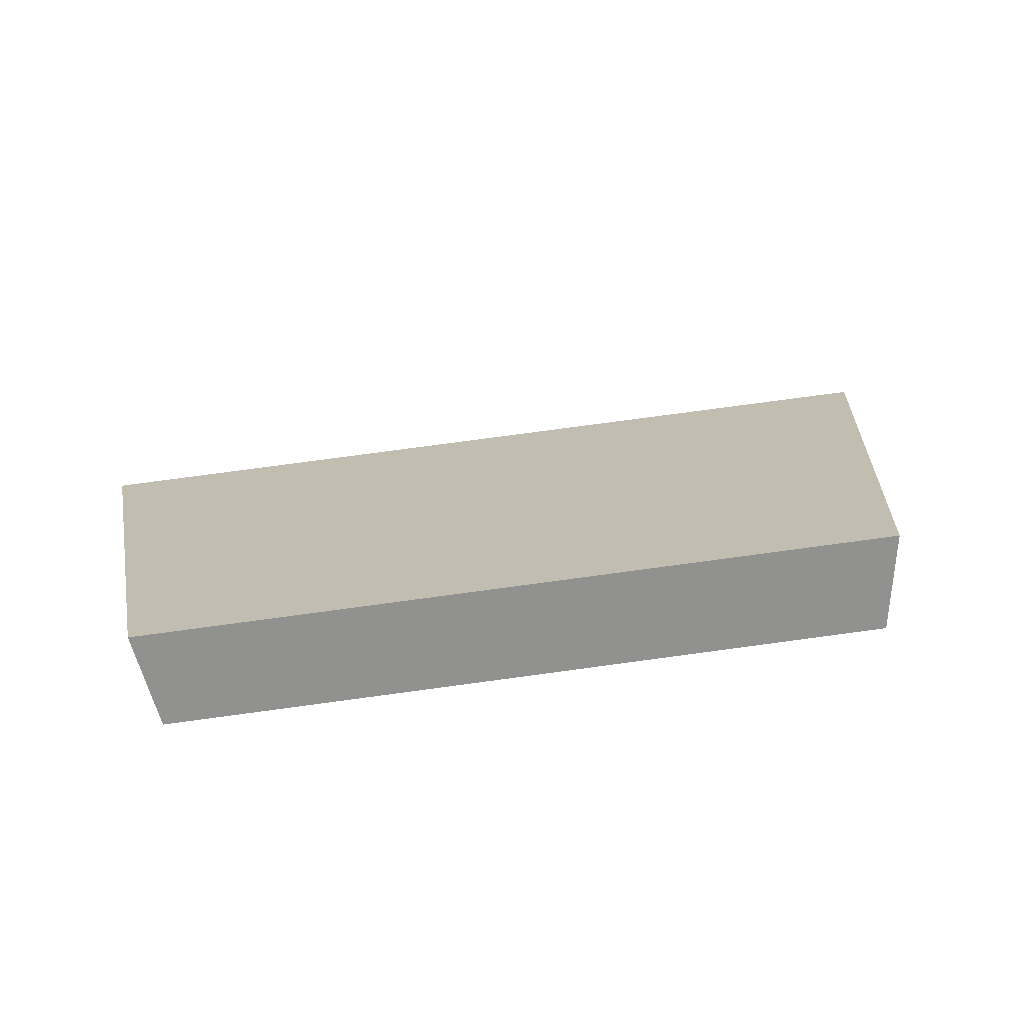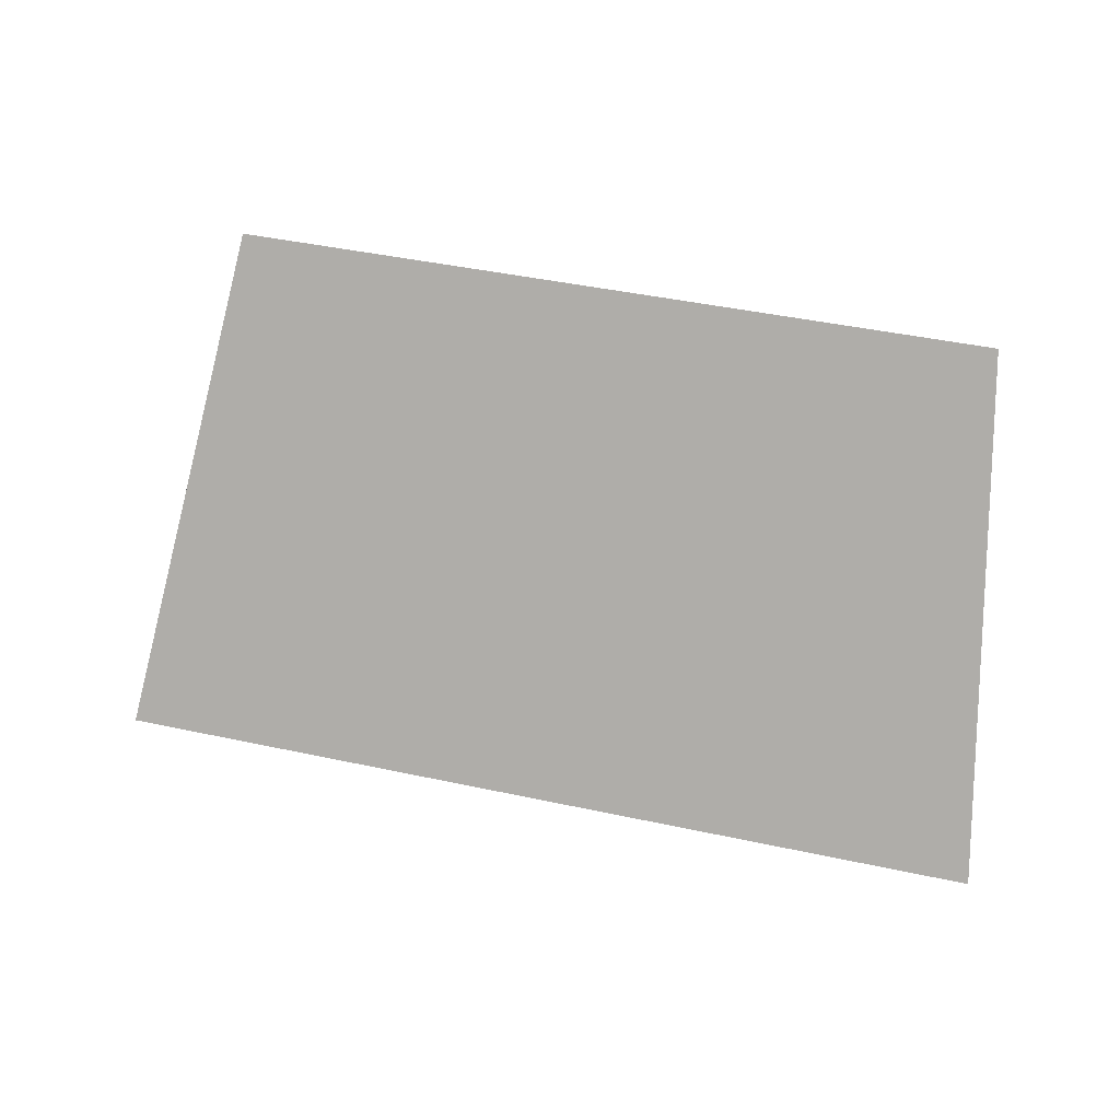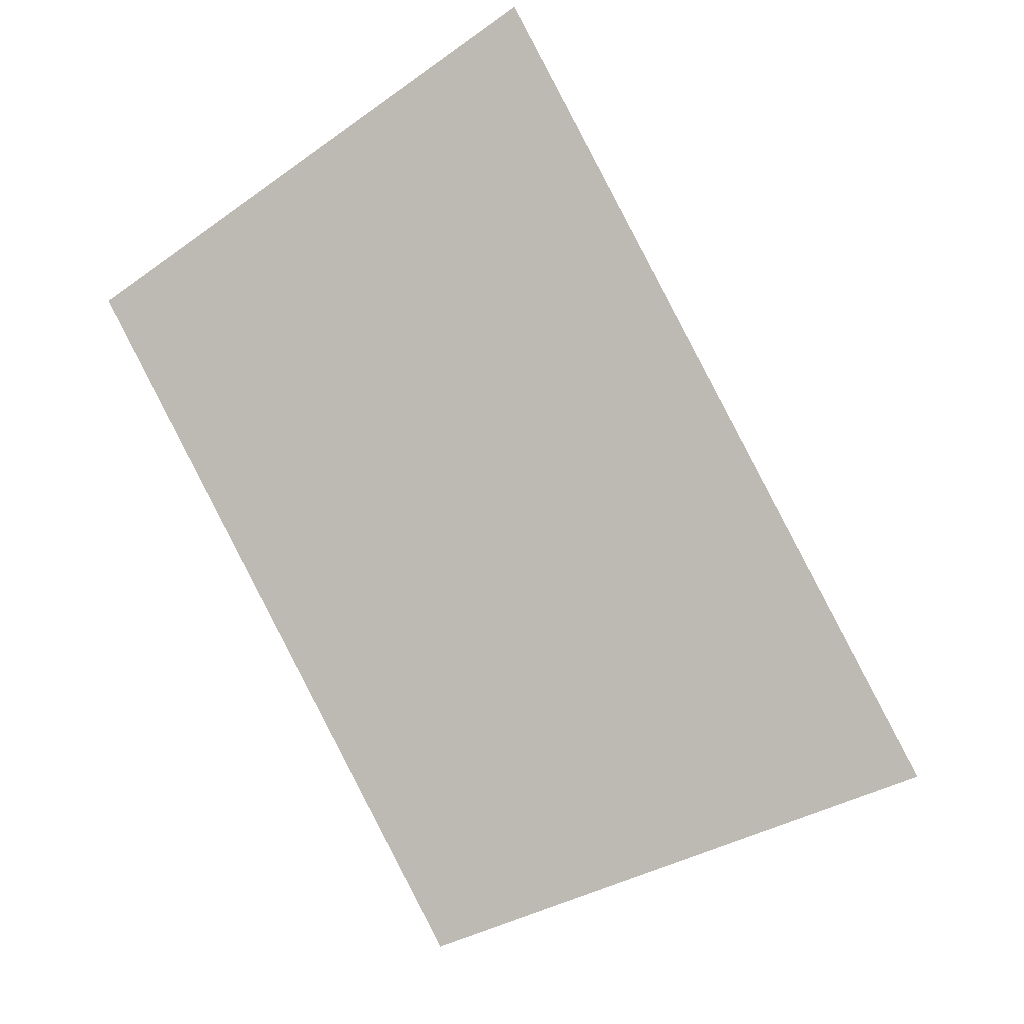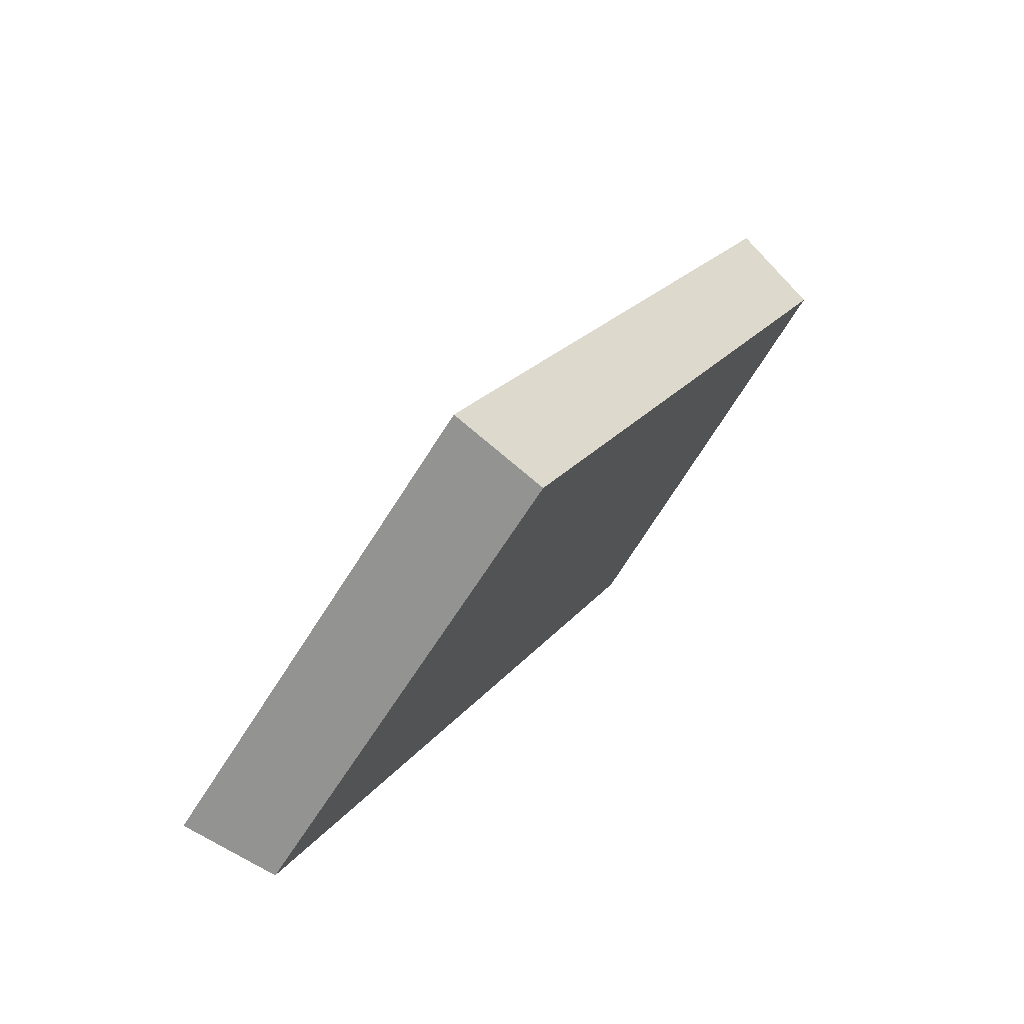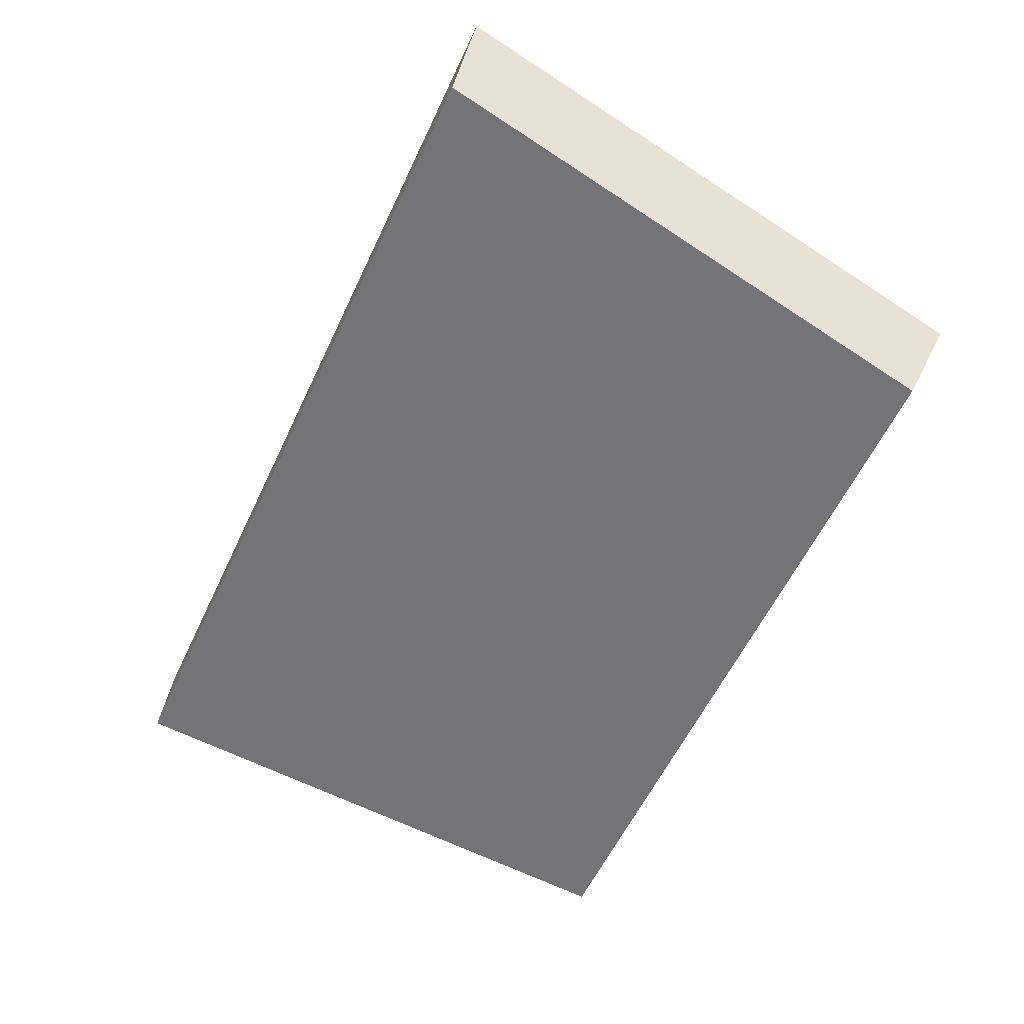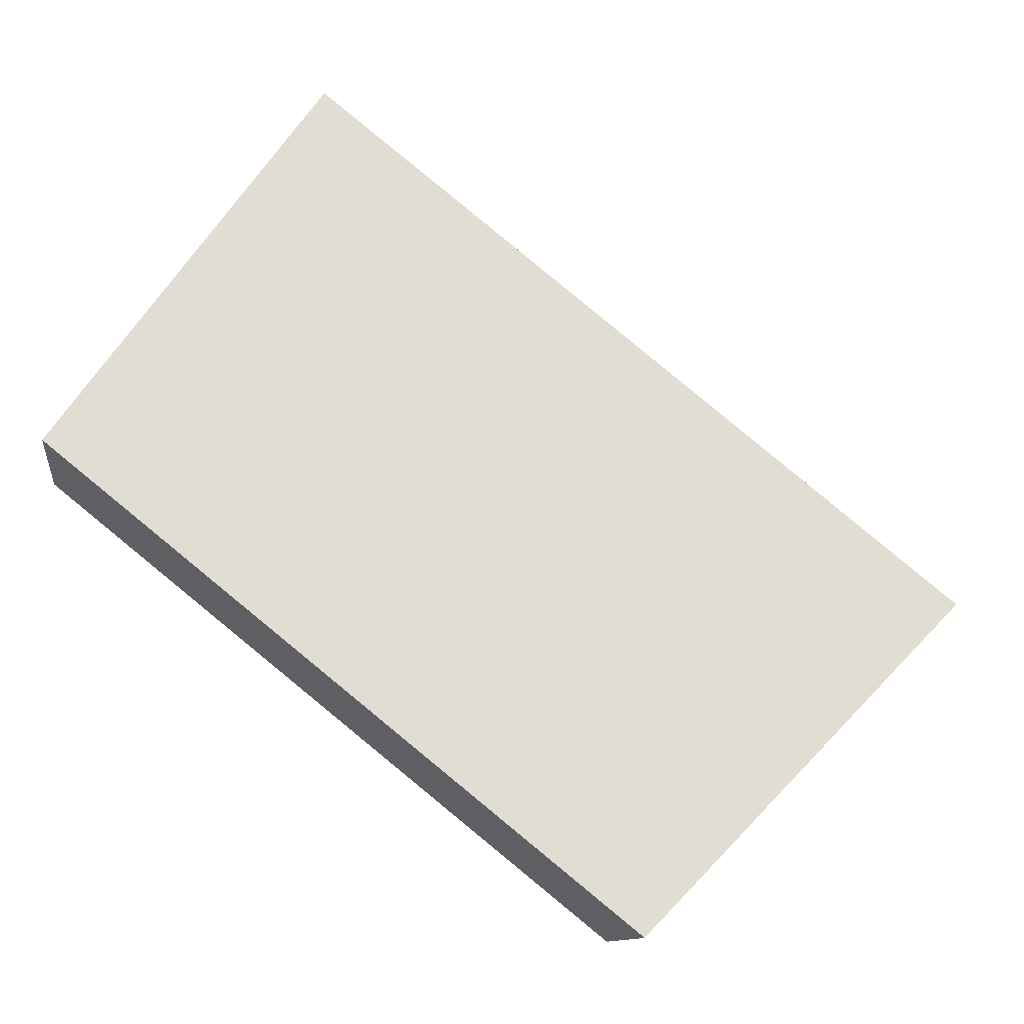
<metadata>
{"format":"obj","ext":"obj","renderer":"f3d","projection":"perspective","resolution":1024,"background":"white","views":[{"elev":76.7,"azim":138.2,"up":"+Y"},{"elev":41.0,"azim":-19.1,"up":"+Y"},{"elev":48.6,"azim":-123.8,"up":"+Z"},{"elev":20.2,"azim":81.4,"up":"+Y"},{"elev":-15.0,"azim":61.1,"up":"+Z"},{"elev":22.9,"azim":-159.1,"up":"+Z"}]}
</metadata>
<code>
v 2.028 0.1246 2.514
v 2.015 0.1246 2.506
v 2.019 0.1325 2.502
v 2.03 0.1325 2.51
v 2.018 0.1337 2.503
v 2.019 0.1325 2.502
v 2.015 0.1246 2.506
v 2.014 0.1254 2.507
v 2.029 0.1337 2.511
v 2.03 0.1325 2.51
v 2.019 0.1325 2.502
v 2.018 0.1337 2.503
v 2.014 0.1254 2.507
v 2.015 0.1246 2.506
v 2.028 0.1246 2.514
v 2.027 0.1254 2.516
v 2.027 0.1254 2.516
v 2.028 0.1246 2.514
v 2.03 0.1325 2.51
v 2.029 0.1337 2.511
v 2.029 0.1337 2.511
v 2.018 0.1337 2.503
v 2.014 0.1254 2.507
v 2.027 0.1254 2.516
f 1 2 3
f 1 3 4
f 5 6 7
f 5 7 8
f 9 10 11
f 9 11 12
f 13 14 15
f 13 15 16
f 17 18 19
f 17 19 20
f 21 22 23
f 21 23 24

</code>
